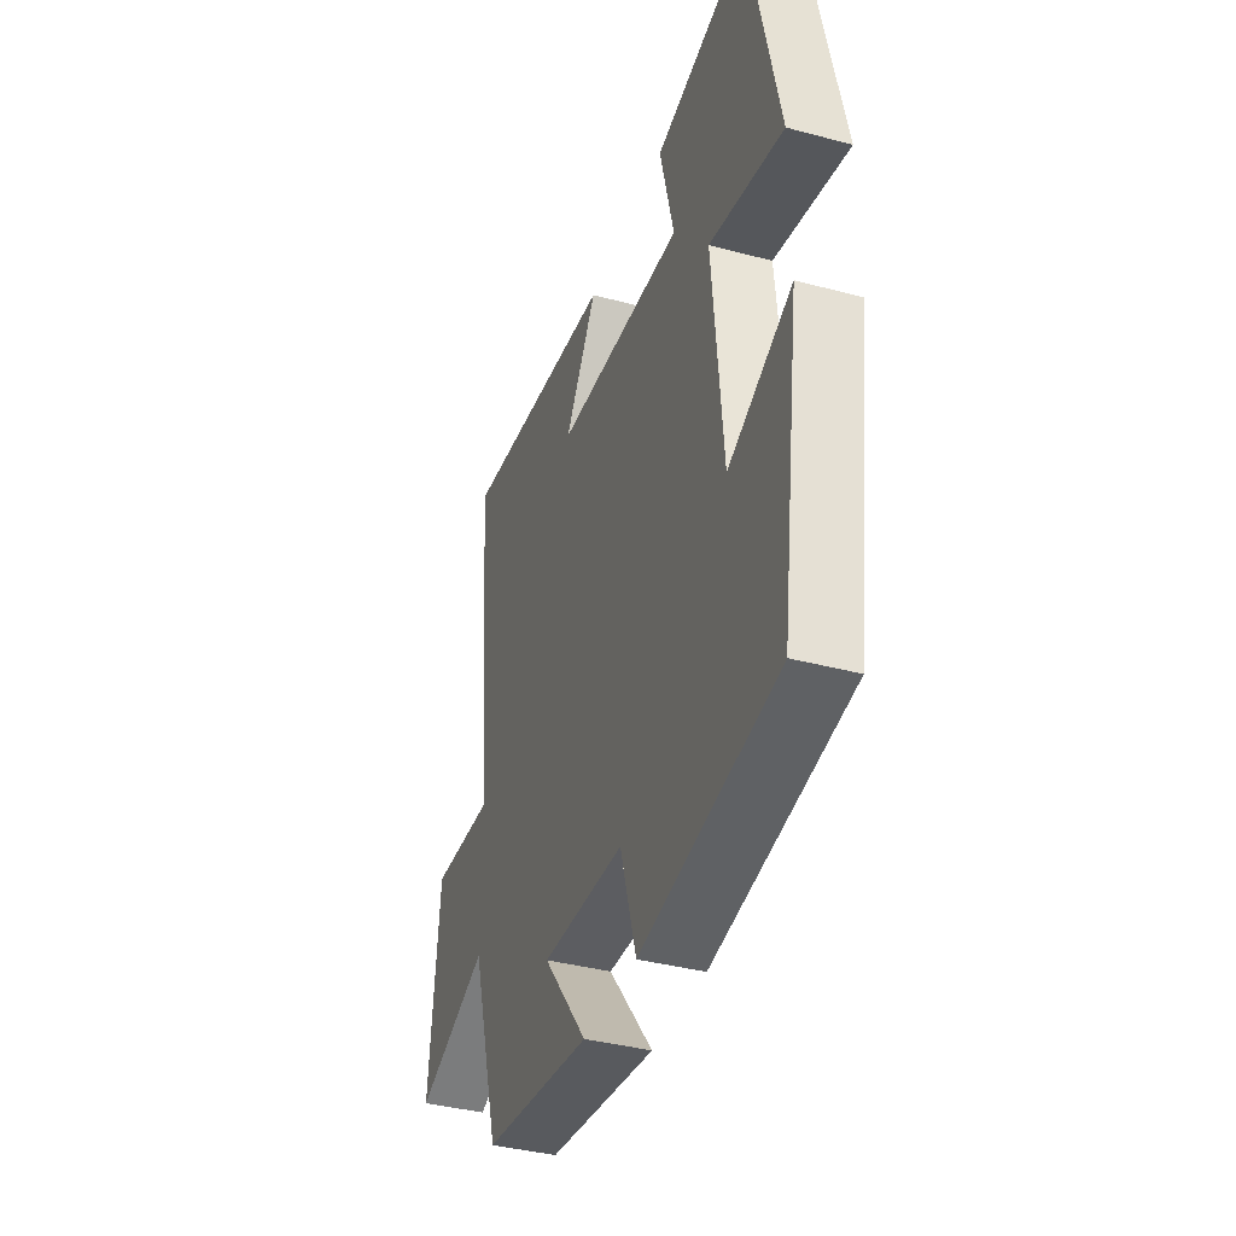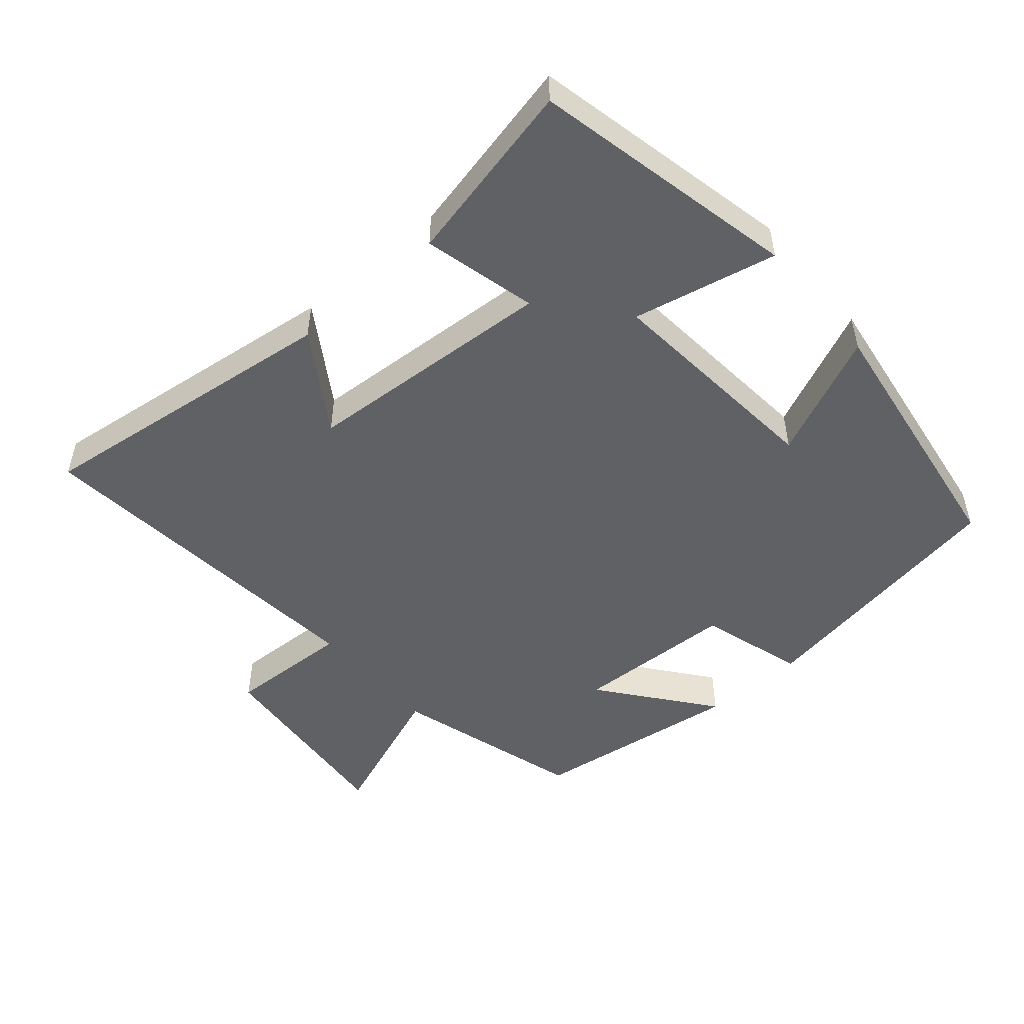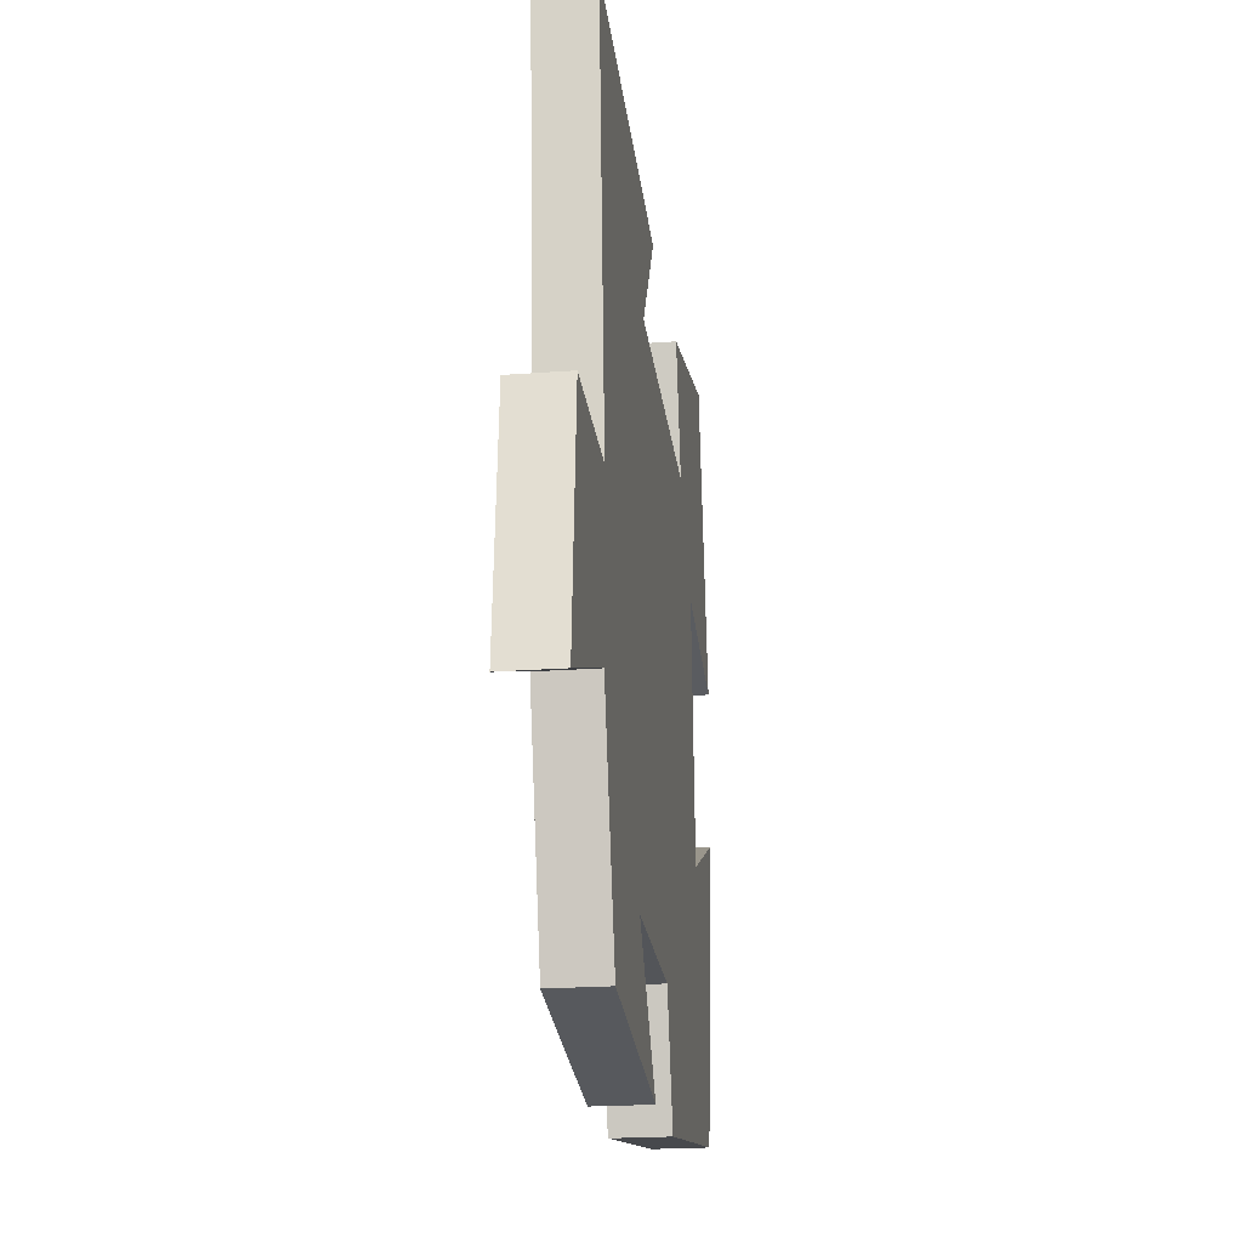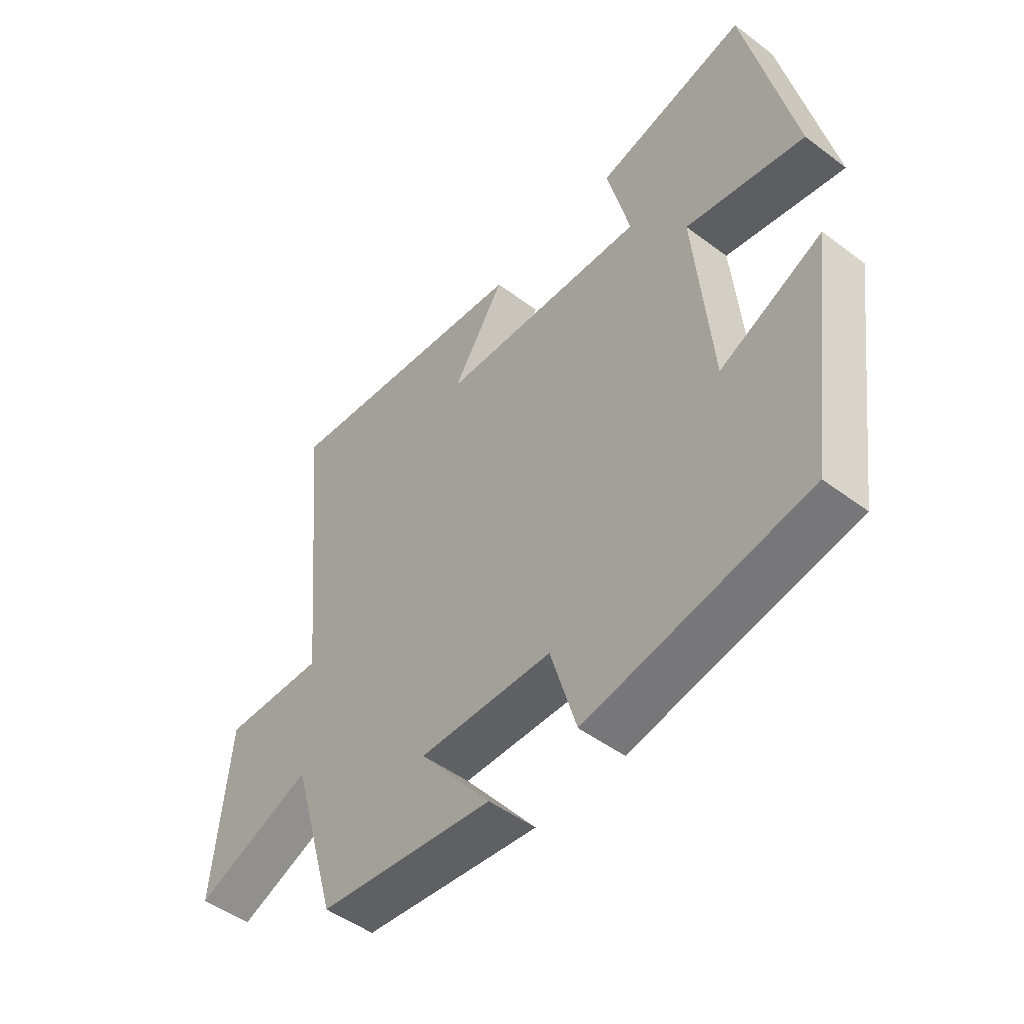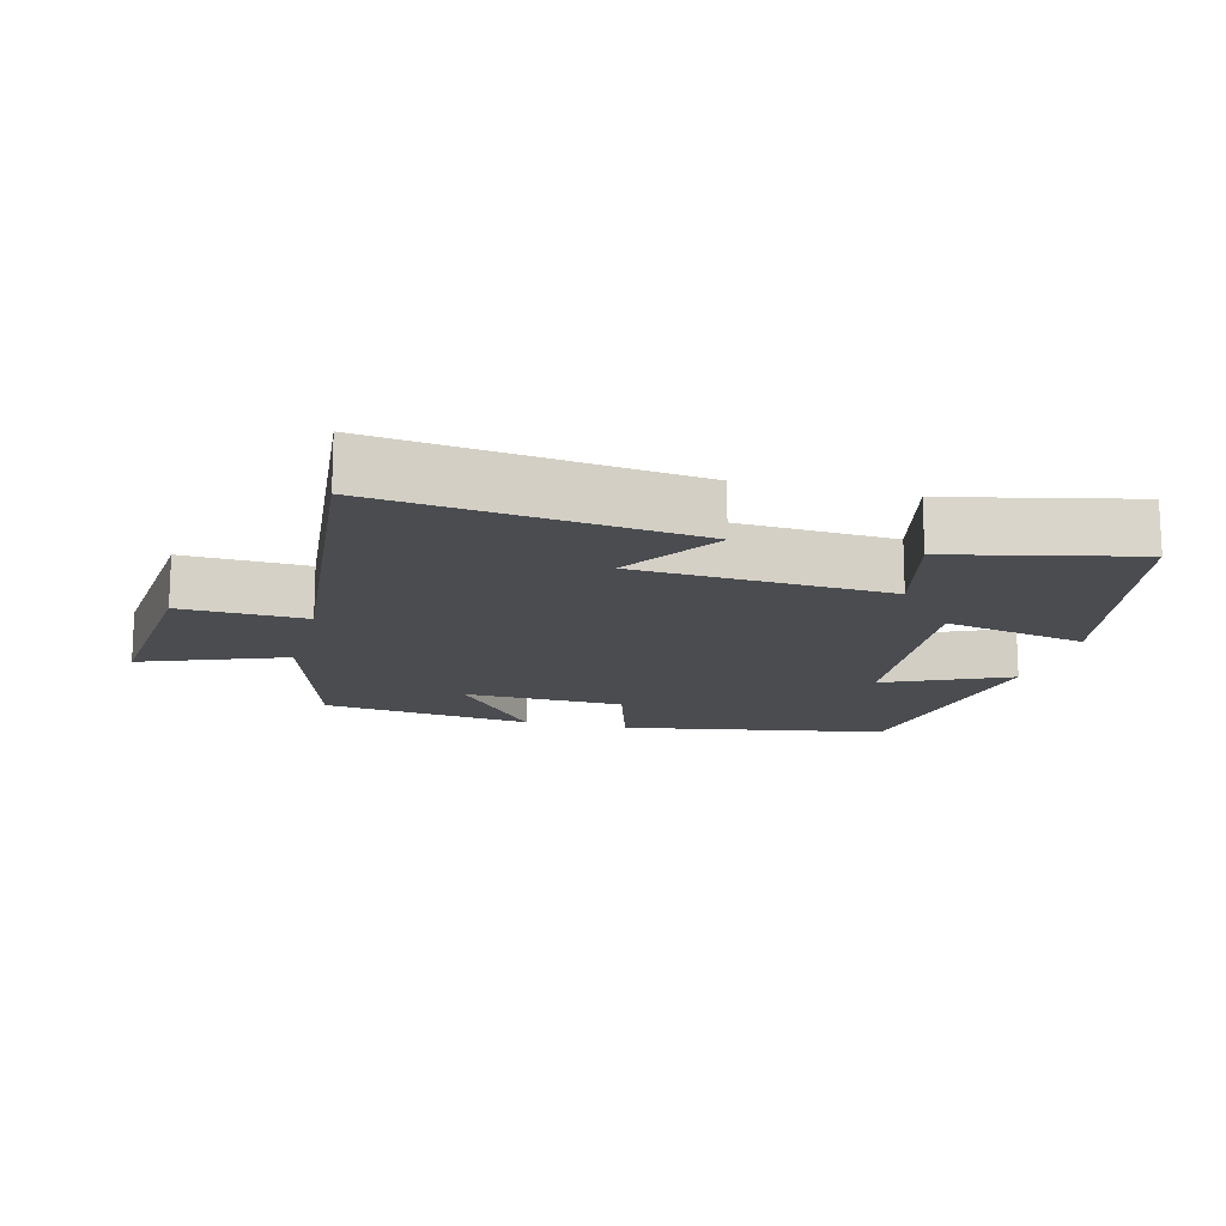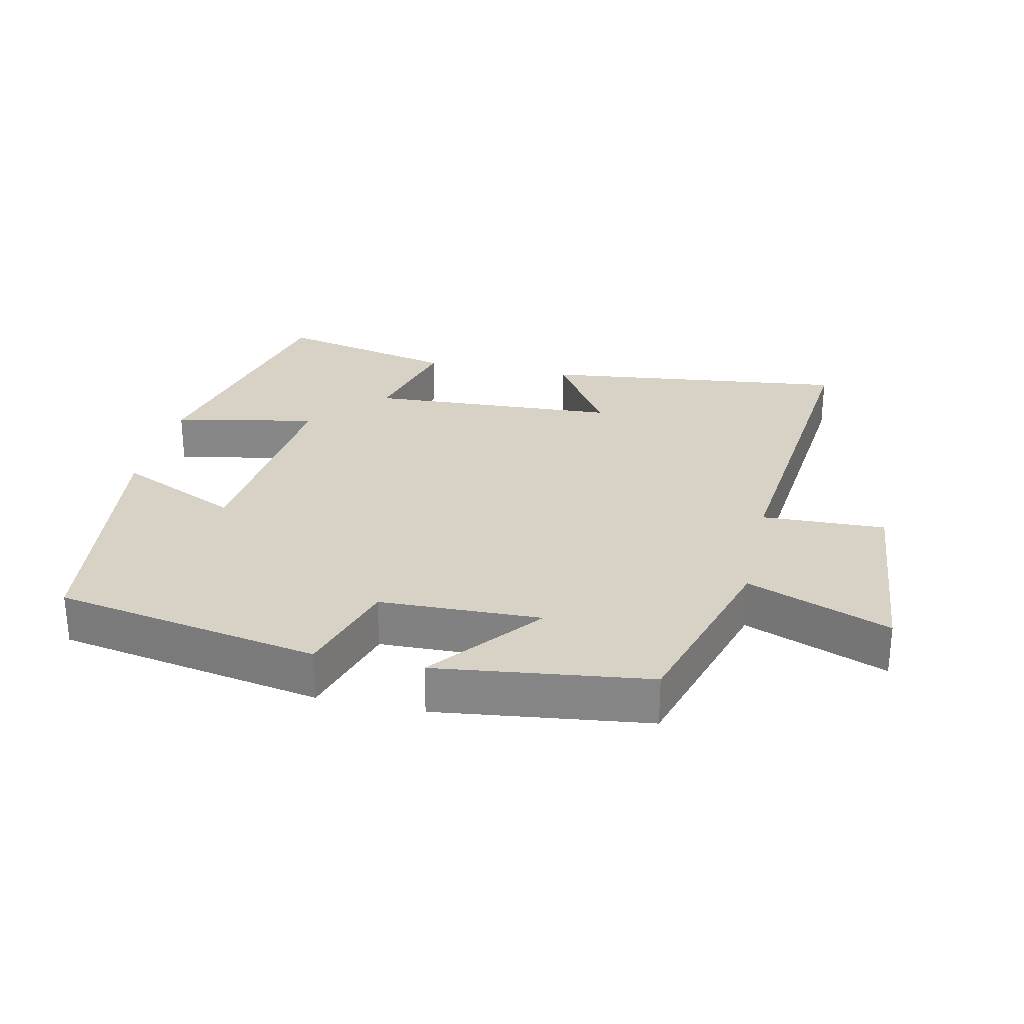
<metadata>
{"format":"obj","ext":"obj","renderer":"f3d","projection":"perspective","resolution":1024,"background":"white","views":[{"elev":-38.2,"azim":71.3,"up":"+Z"},{"elev":-49.9,"azim":40.6,"up":"+Y"},{"elev":-22.1,"azim":-82.6,"up":"+Z"},{"elev":-49.1,"azim":50.3,"up":"+Z"},{"elev":-15.0,"azim":-14.5,"up":"+Y"},{"elev":27.6,"azim":-167.3,"up":"+Y"}]}
</metadata>
<code>
v -0.418 0.07 -0.459
v -0.5 0.07 -0.177
v -0.711 0.07 -0.258
v -0.683 0.07 0.04
v -0.5 0.07 0.033
v -0.55 0.07 0.556
v -0.093 0.07 0.5
v -0.186 0.07 0.355
v 0.186 0.07 0.333
v 0.145 0.07 0.5
v 0.415 0.07 0.561
v 0.5 0.07 0.17
v 0.288 0.07 0.215
v 0.318 0.07 -0.119
v 0.5 0.07 -0.036
v 0.444 0.07 -0.431
v 0.051 0.07 -0.5
v 0.005 0.07 -0.345
v -0.233 0.07 -0.337
v -0.105 0.07 -0.5
v -0.418 0 -0.459
v -0.5 0 -0.177
v -0.711 0 -0.258
v -0.683 0 0.04
v -0.5 0 0.033
v -0.55 0 0.556
v -0.093 0 0.5
v -0.186 0 0.355
v 0.186 0 0.333
v 0.145 0 0.5
v 0.415 0 0.561
v 0.5 0 0.17
v 0.288 0 0.215
v 0.318 0 -0.119
v 0.5 0 -0.036
v 0.444 0 -0.431
v 0.051 0 -0.5
v 0.005 0 -0.345
v -0.233 0 -0.337
v -0.105 0 -0.5
f 19 20 1 2
f 18 19 2
f 16 17 18
f 15 16 18
f 14 15 18
f 13 14 18 2
f 11 12 13
f 10 11 13
f 9 10 13
f 13 2 3
f 9 13 3
f 8 9 3
f 5 6 7 8
f 5 8 3
f 3 4 5
f 22 21 40 39
f 22 39 38
f 38 37 36
f 38 36 35
f 38 35 34
f 22 38 34 33
f 33 32 31
f 33 31 30
f 33 30 29
f 23 22 33
f 23 33 29
f 23 29 28
f 28 27 26 25
f 23 28 25
f 25 24 23
f 1 21 22 2
f 2 22 23 3
f 3 23 24 4
f 4 24 25 5
f 5 25 26 6
f 6 26 27 7
f 7 27 28 8
f 8 28 29 9
f 9 29 30 10
f 10 30 31 11
f 11 31 32 12
f 12 32 33 13
f 13 33 34 14
f 14 34 35 15
f 15 35 36 16
f 16 36 37 17
f 17 37 38 18
f 18 38 39 19
f 19 39 40 20
f 20 40 21 1

</code>
